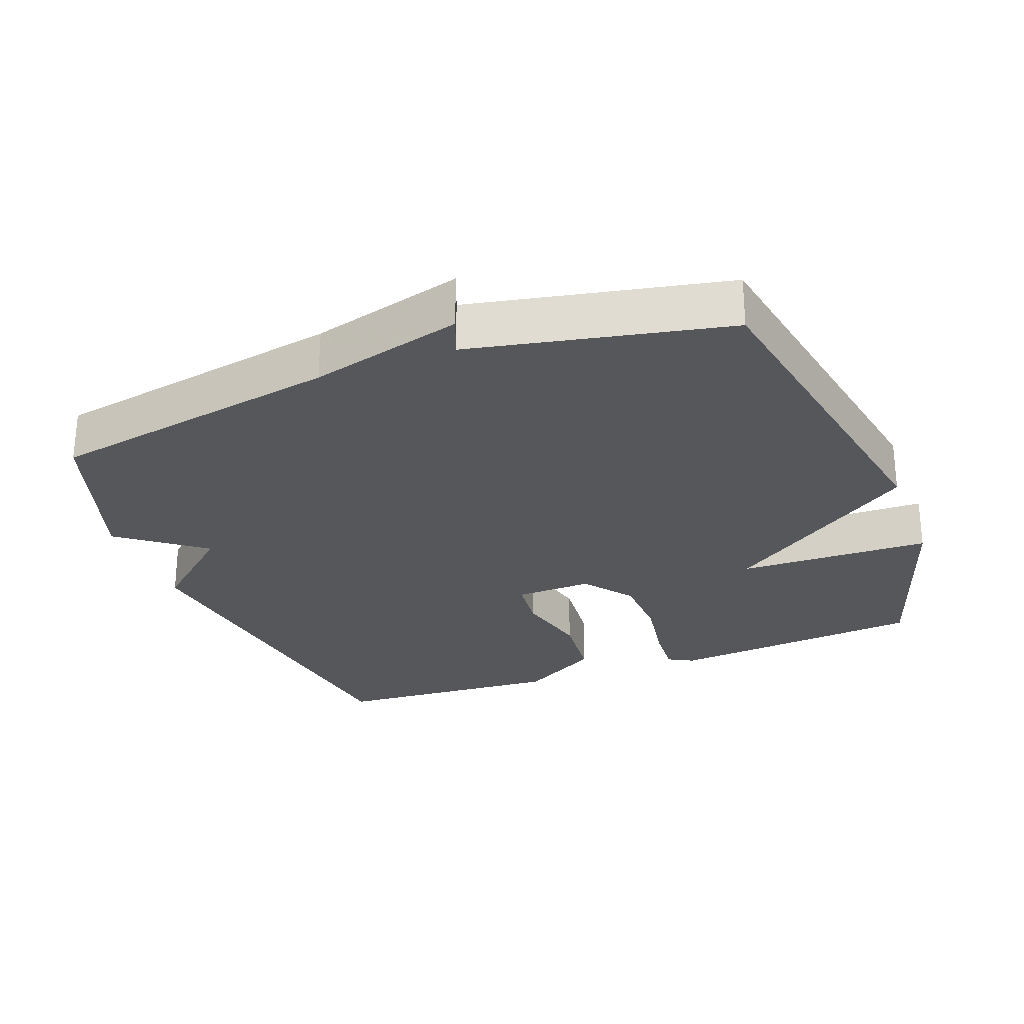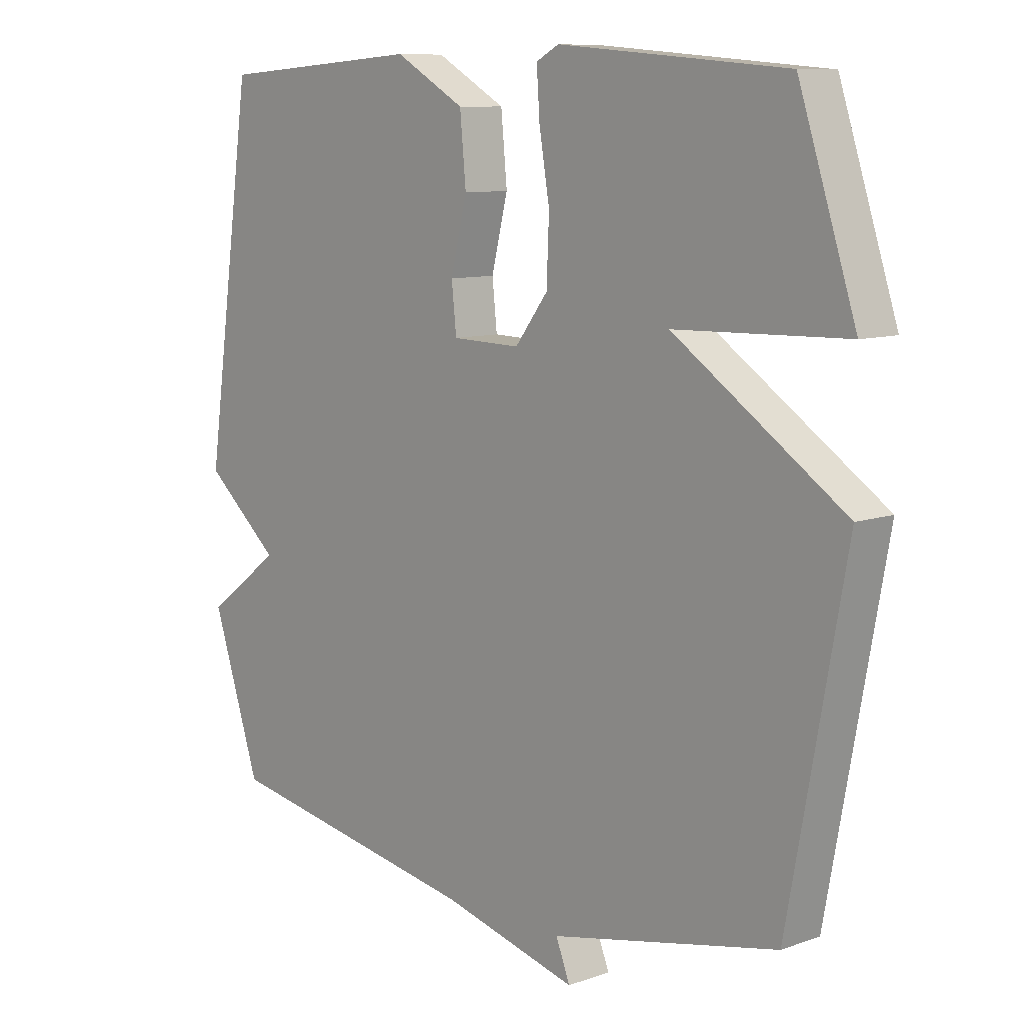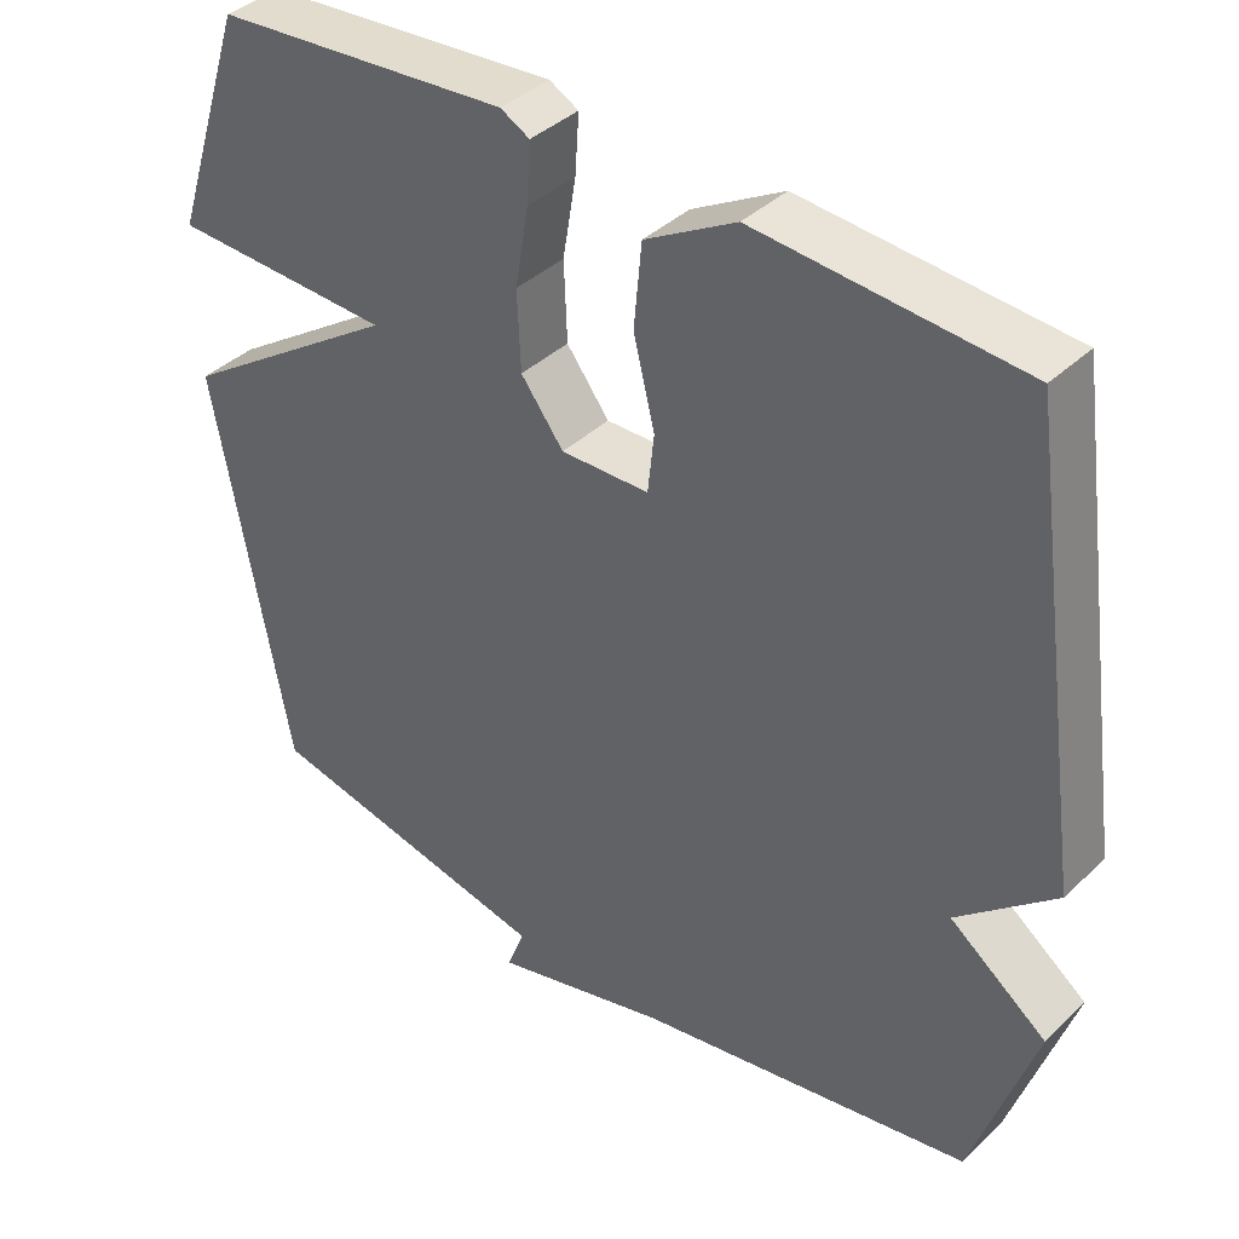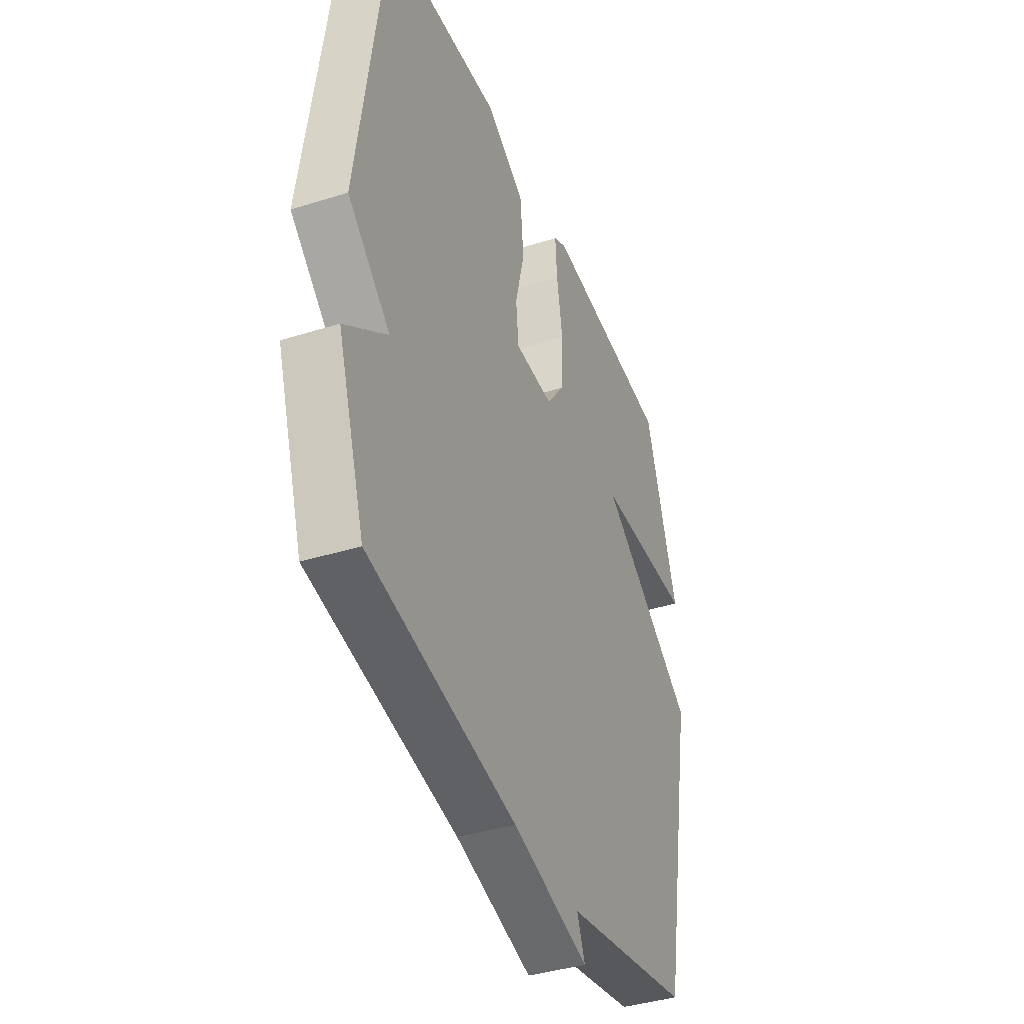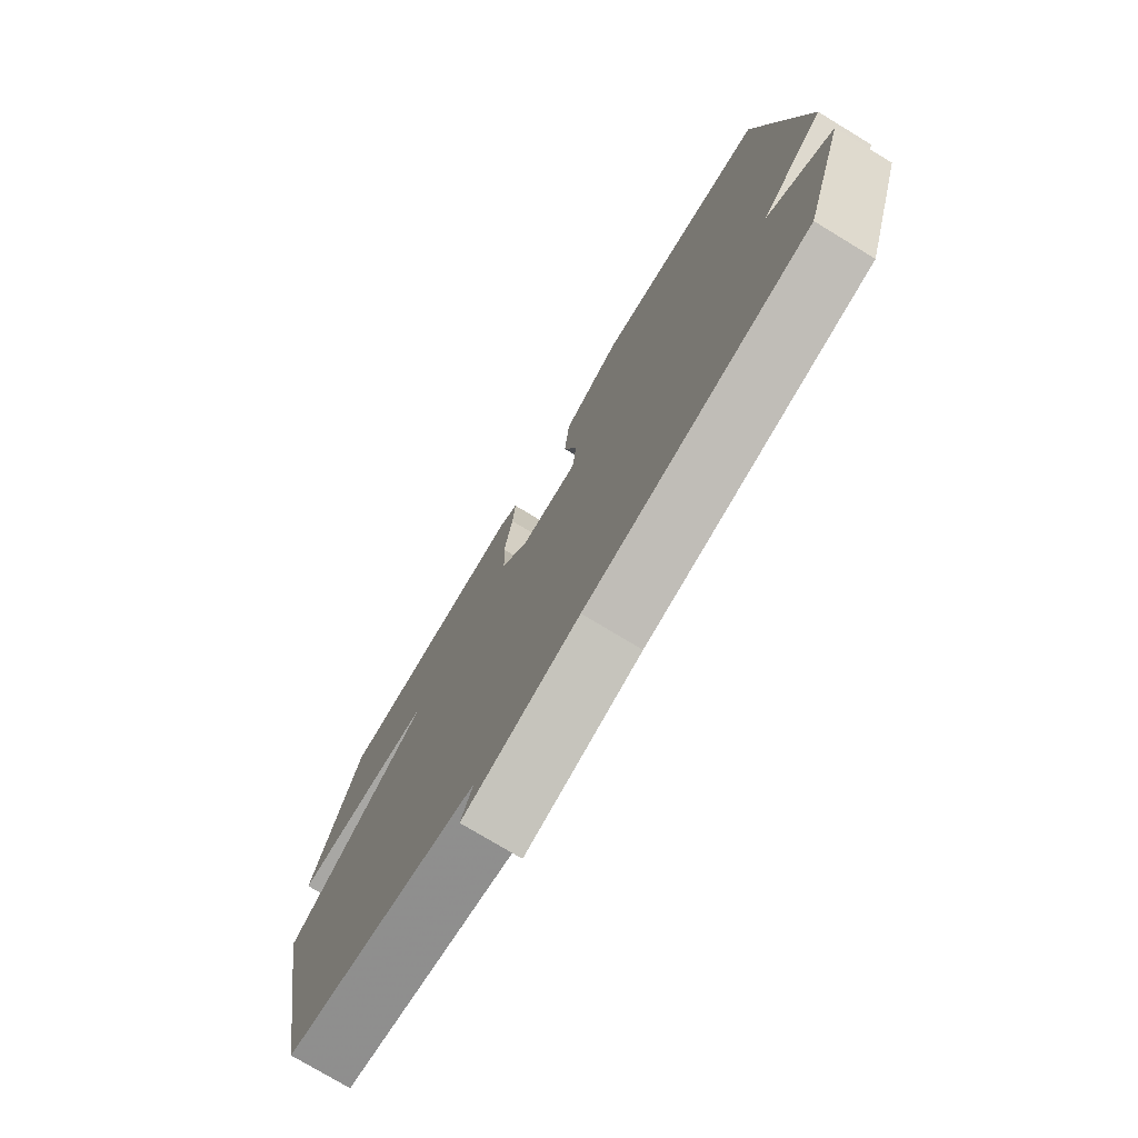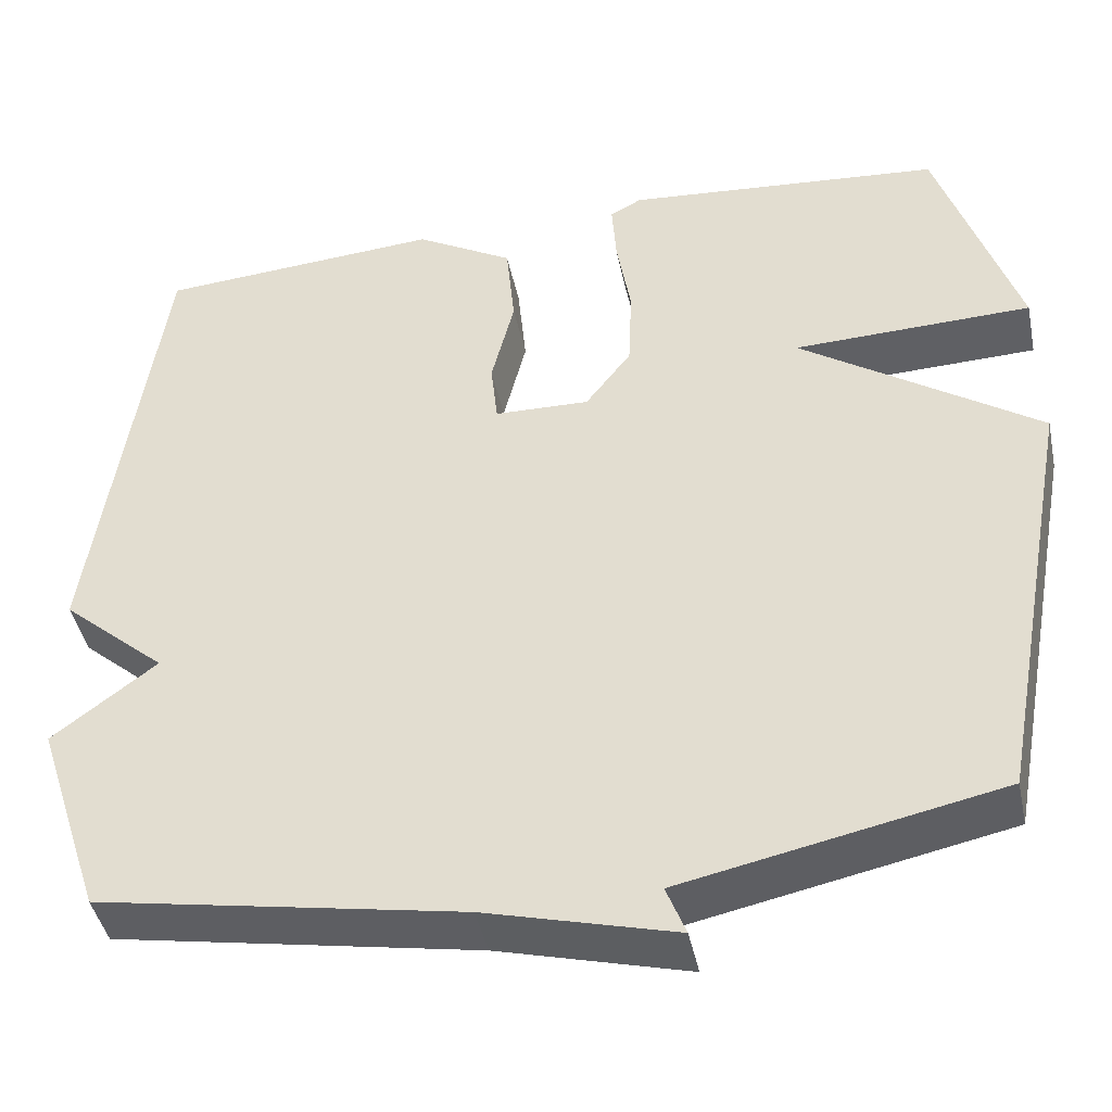
<metadata>
{"format":"obj","ext":"obj","renderer":"f3d","projection":"perspective","resolution":1024,"background":"white","views":[{"elev":-27.3,"azim":-159.2,"up":"+Y"},{"elev":9.4,"azim":-132.9,"up":"+Z"},{"elev":39.4,"azim":40.6,"up":"+Z"},{"elev":-39.7,"azim":111.3,"up":"+Z"},{"elev":-76.1,"azim":58.8,"up":"+Z"},{"elev":-43.4,"azim":-168.2,"up":"+Z"}]}
</metadata>
<code>
v 0.5 0.07 0.5
v 0.579 0.07 -0.059
v 0.456 0.07 -0.166
v 0.579 0.07 -0.259
v 0.5 0.07 -0.5
v 0.072 0.07 -0.577
v -0.151 0.07 -0.636
v -0.128 0.07 -0.577
v -0.5 0.07 -0.5
v -0.594 0.07 0.012
v -0.313 0.07 0.204
v -0.594 0.07 0.212
v -0.5 0.07 0.5
v -0.126 0.07 0.532
v -0.089 0.07 0.512
v -0.094 0.07 0.437
v -0.111 0.07 0.336
v -0.107 0.07 0.236
v -0.053 0.07 0.165
v 0.059 0.07 0.168
v 0.067 0.07 0.243
v 0.04 0.07 0.352
v 0.05 0.07 0.458
v 0.165 0.07 0.524
v 0.5 0 0.5
v 0.579 0 -0.059
v 0.456 0 -0.166
v 0.579 0 -0.259
v 0.5 0 -0.5
v 0.072 0 -0.577
v -0.151 0 -0.636
v -0.128 0 -0.577
v -0.5 0 -0.5
v -0.594 0 0.012
v -0.313 0 0.204
v -0.594 0 0.212
v -0.5 0 0.5
v -0.126 0 0.532
v -0.089 0 0.512
v -0.094 0 0.437
v -0.111 0 0.336
v -0.107 0 0.236
v -0.053 0 0.165
v 0.059 0 0.168
v 0.067 0 0.243
v 0.04 0 0.352
v 0.05 0 0.458
v 0.165 0 0.524
f 1 2 3
f 24 1 3
f 23 24 3
f 22 23 3
f 21 22 3
f 20 21 3
f 19 20 3
f 15 16 17
f 14 15 17
f 13 14 17
f 12 13 17
f 11 12 17
f 11 17 18
f 10 11 18
f 9 10 18
f 8 9 18
f 6 7 8
f 5 6 8
f 4 5 8
f 3 4 8
f 19 3 8
f 8 18 19
f 27 26 25
f 27 25 48
f 27 48 47
f 27 47 46
f 27 46 45
f 27 45 44
f 27 44 43
f 41 40 39
f 41 39 38
f 41 38 37
f 41 37 36
f 41 36 35
f 42 41 35
f 42 35 34
f 42 34 33
f 42 33 32
f 32 31 30
f 32 30 29
f 32 29 28
f 32 28 27
f 32 27 43
f 43 42 32
f 1 25 26 2
f 2 26 27 3
f 3 27 28 4
f 4 28 29 5
f 5 29 30 6
f 6 30 31 7
f 7 31 32 8
f 8 32 33 9
f 9 33 34 10
f 10 34 35 11
f 11 35 36 12
f 12 36 37 13
f 13 37 38 14
f 14 38 39 15
f 15 39 40 16
f 16 40 41 17
f 17 41 42 18
f 18 42 43 19
f 19 43 44 20
f 20 44 45 21
f 21 45 46 22
f 22 46 47 23
f 23 47 48 24
f 24 48 25 1

</code>
